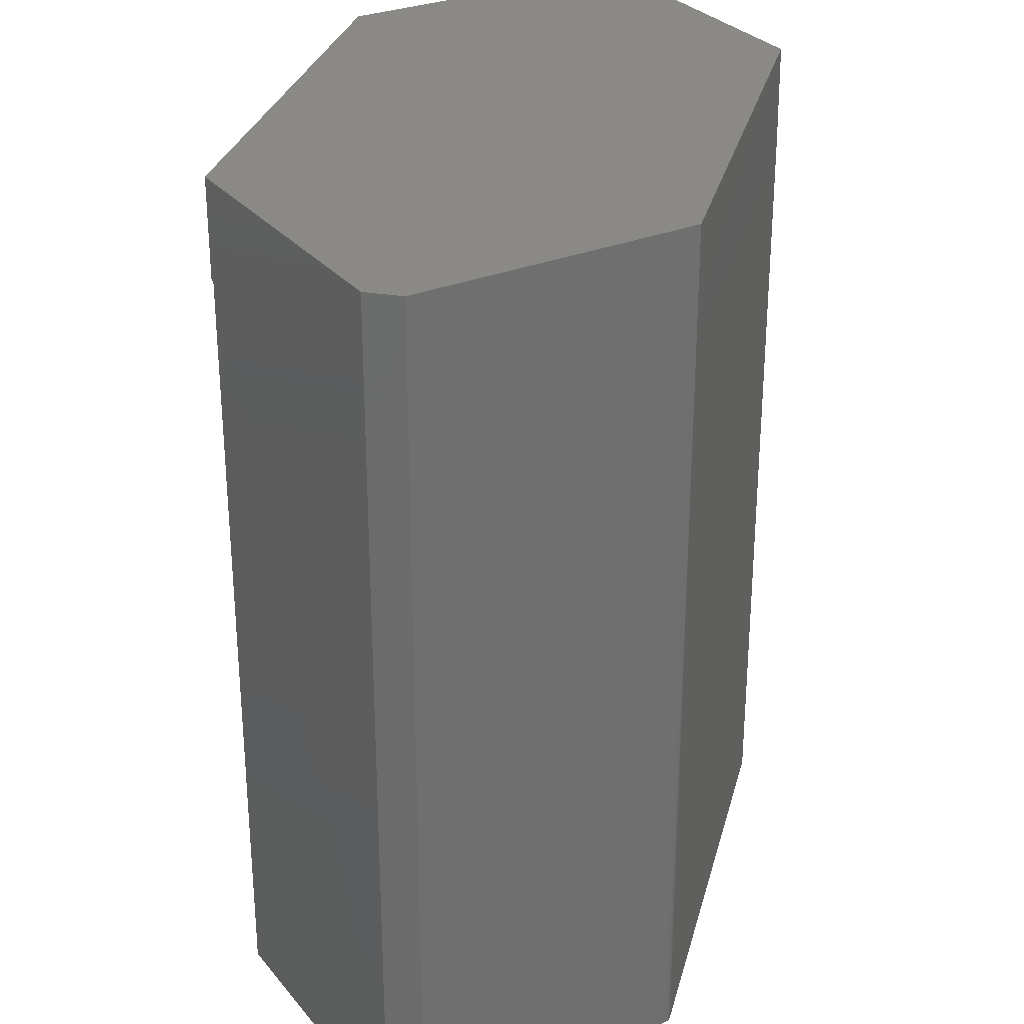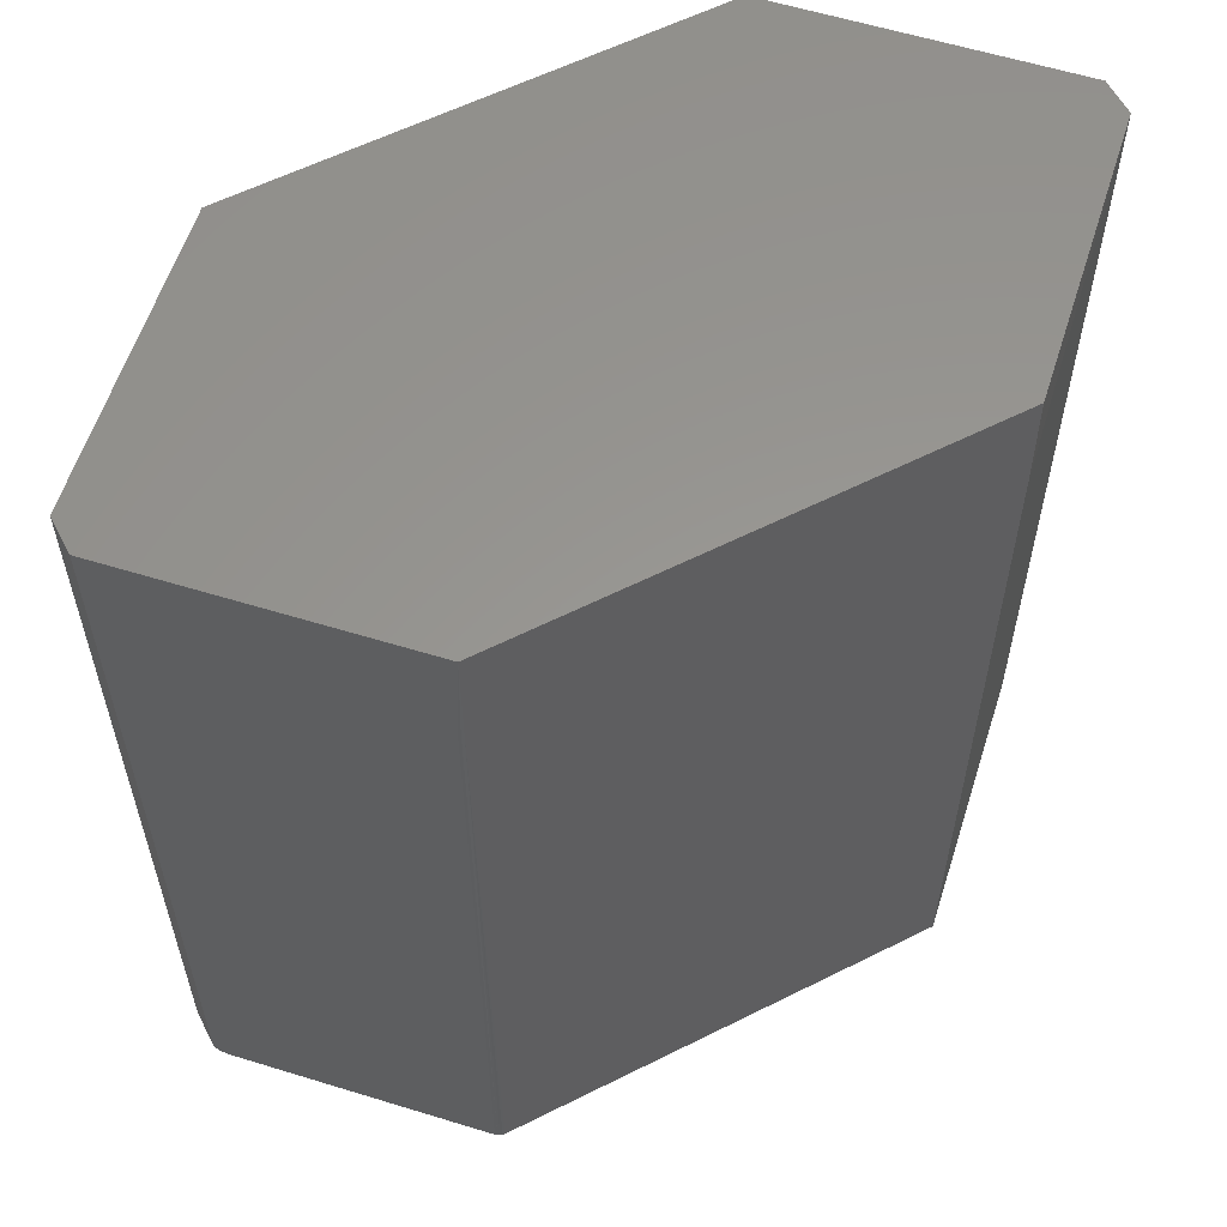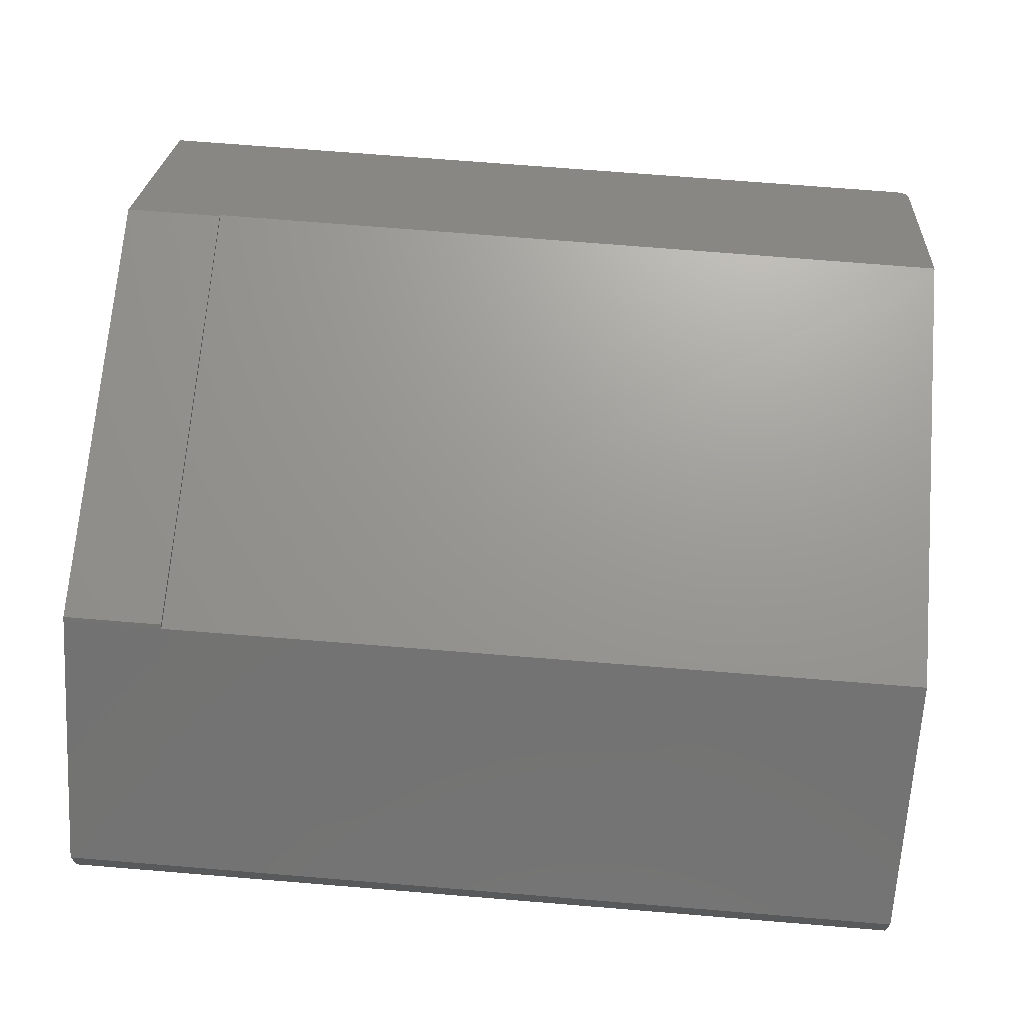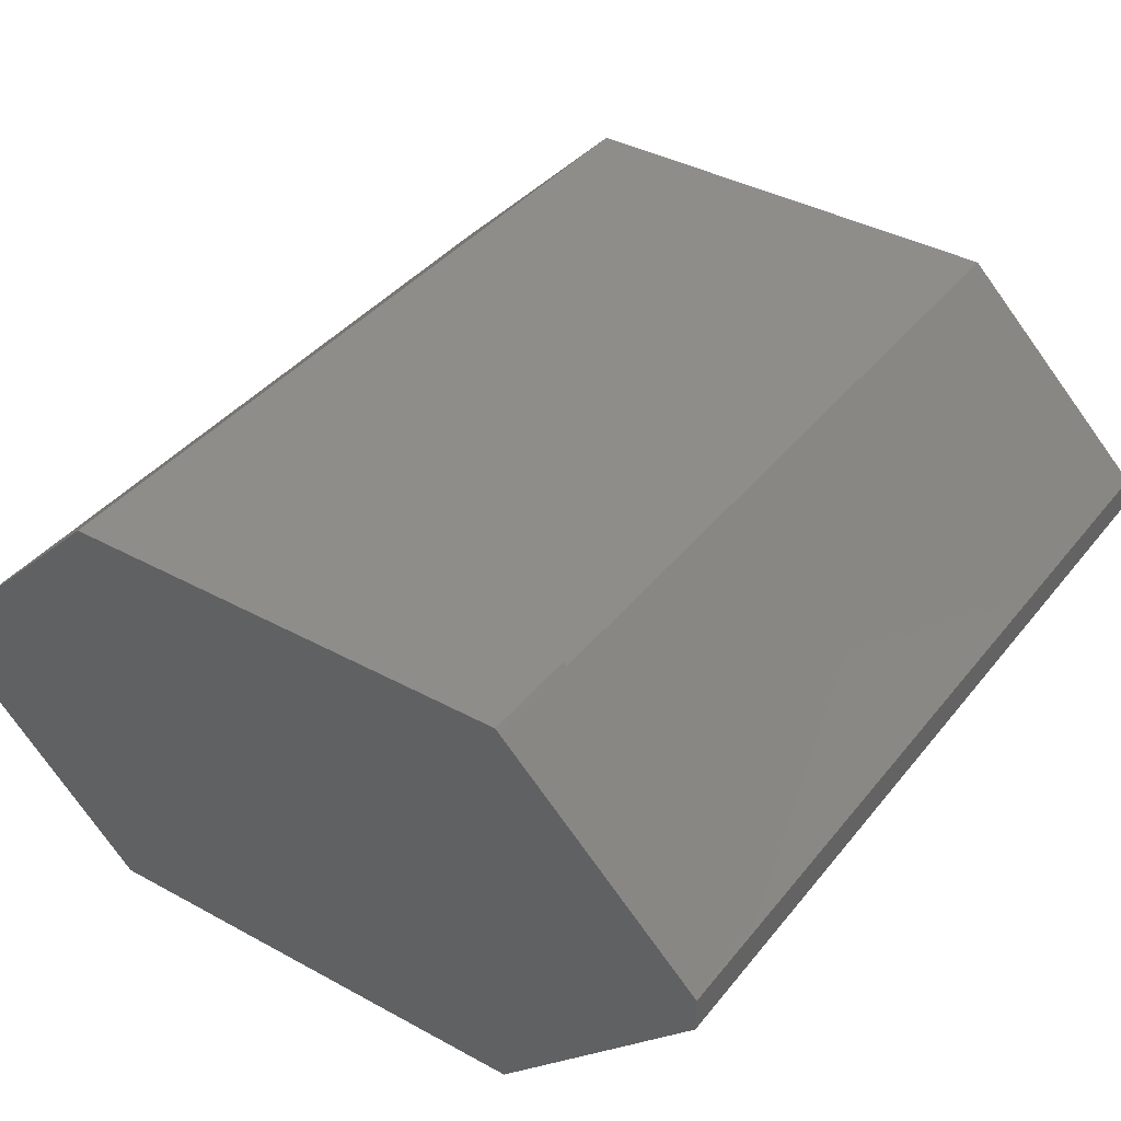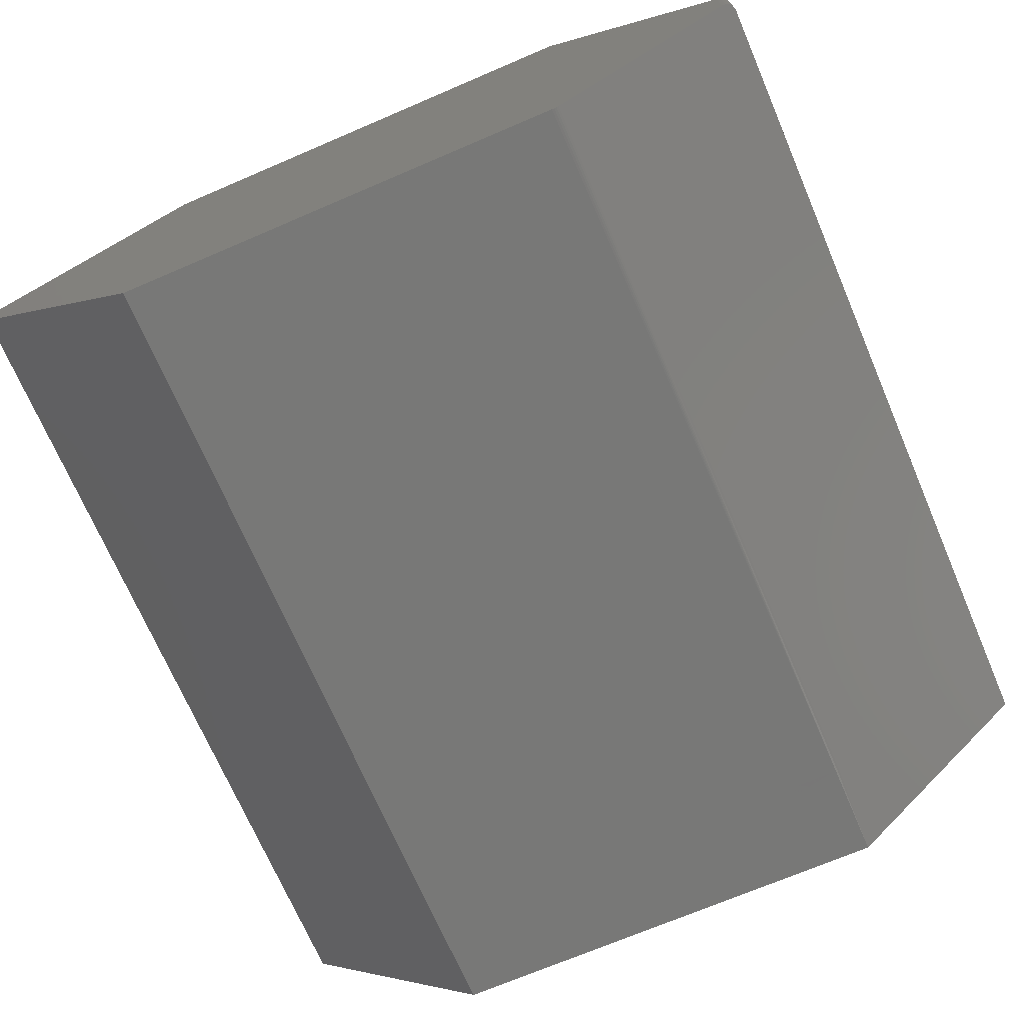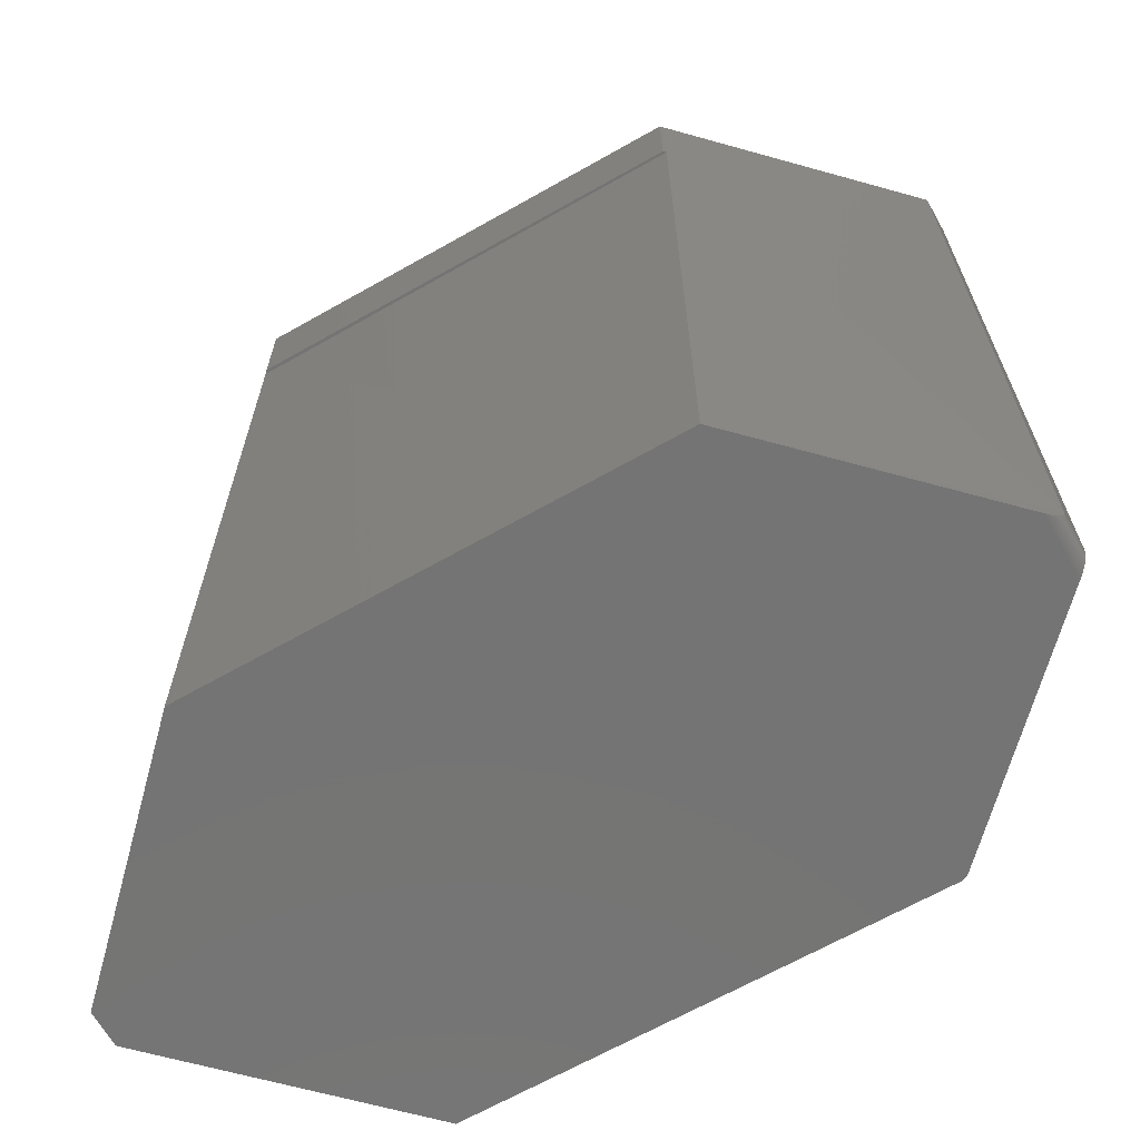
<metadata>
{"format":"stl","ext":"stl","renderer":"f3d","projection":"perspective","resolution":1024,"background":"white","views":[{"elev":29.3,"azim":103.8,"up":"+Y"},{"elev":58.6,"azim":152.6,"up":"+Y"},{"elev":69.6,"azim":-85.3,"up":"+Z"},{"elev":39.2,"azim":-145.7,"up":"+Z"},{"elev":-70.7,"azim":23.2,"up":"+Z"},{"elev":-66.6,"azim":29.6,"up":"+Y"}]}
</metadata>
<code>
# stl→obj: 52 verts, 100 faces
v -0.4219 -0.4844 0.125
v -0.4219 -0.4844 0.148
v -0.4219 0 0.125
v -0.4219 0.0625 0.148
v -0.4219 0.0625 0.125
v -0.4202 1.461e-18 0.1497
v -0.4202 0.0625 0.1497
v -0.2952 -0.4844 0.2747
v -0.2962 7.268e-18 0.2747
v 0.125 0.0625 0.148
v 0.1234 3.164e-17 0.1497
v 0.125 -0.4766 0.148
v 0.1234 0.0625 0.1497
v 0.1246 -0.479 0.1484
v 0.1218 -0.4828 0.1512
v 0.1228 -0.482 0.1503
v 0.1235 -0.4811 0.1495
v -0.001151 -9.139e-18 0.2752
v -0.001645 -0.4844 0.2747
v 0.1172 -0.4844 0.1558
v 0.1185 -0.4843 0.1545
v 0.1197 -0.484 0.1533
v 0.1208 -0.4835 0.1522
v 0.125 0.0625 0.125
v 0.125 -0.4766 0.125
v -0.001645 0.0625 -0.001645
v -0.004881 1.612e-17 -0.001645
v -0.2947 0.0625 -0.001151
v -0.001645 1.406e-17 -0.001645
v -0.004881 -0.4844 -0.001645
v -0.2952 -0.4844 -0.001645
v -0.2952 -1.104e-33 -0.001645
v -0.2941 7.03e-18 0.2768
v -0.2941 0.0625 0.2768
v -0.2957 0.0625 0.2752
v 0.1242 -0.4801 0.1242
v 0.1228 -0.482 0.1228
v 0.0006435 3.043e-17 0.0006435
v 0.1172 -0.4844 0.1172
v 0.0006435 -0.4844 0.0006435
v 0.1249 -0.4778 0.1249
v 0.1218 -0.4828 0.1218
v 0.1208 -0.4835 0.1208
v 0.1197 -0.484 0.1197
v 0.1185 -0.4843 0.1185
v -0.0005404 -1.213e-19 -0.0003281
v -0.001151 0.0625 0.2752
v -0.002796 -9.139e-18 0.2768
v -0.002796 0.0625 0.2768
v -0.0005404 -0.4844 -0.0003281
v -0.003357 -0.4844 -0.001495
v -0.001891 -0.4844 -0.00105
f 1 2 3
f 3 2 4
f 3 4 5
f 6 7 4
f 6 4 2
f 6 2 8
f 6 8 9
f 10 11 12
f 10 13 11
f 14 15 16
f 14 16 17
f 12 11 18
f 19 15 14
f 19 14 12
f 19 12 18
f 15 19 20
f 15 20 21
f 15 21 22
f 15 22 23
f 24 10 25
f 25 10 12
f 26 27 28
f 26 29 27
f 27 30 31
f 27 31 32
f 27 32 28
f 33 34 9
f 9 34 35
f 9 35 6
f 6 35 7
f 24 36 37
f 24 25 36
f 38 39 40
f 25 41 36
f 26 24 37
f 26 37 42
f 26 42 43
f 26 43 44
f 26 44 45
f 26 45 39
f 26 39 38
f 26 38 46
f 26 46 29
f 11 13 18
f 18 13 47
f 18 47 48
f 48 47 49
f 34 49 47
f 10 24 5
f 10 5 4
f 10 4 7
f 10 7 13
f 13 7 47
f 47 7 35
f 47 35 34
f 26 28 24
f 24 28 5
f 20 45 21
f 20 39 45
f 25 14 41
f 25 12 14
f 36 41 14
f 14 17 36
f 37 36 17
f 42 15 23
f 42 23 43
f 23 22 43
f 43 22 44
f 22 21 44
f 44 21 45
f 15 42 16
f 16 42 37
f 16 37 17
f 50 31 30
f 50 30 51
f 50 51 52
f 1 31 50
f 1 50 40
f 1 40 39
f 1 39 20
f 1 20 2
f 2 20 8
f 8 20 19
f 30 29 51
f 30 27 29
f 38 40 46
f 46 40 50
f 46 50 29
f 29 50 52
f 29 52 51
f 9 18 33
f 18 48 33
f 28 32 5
f 5 32 3
f 18 9 19
f 19 9 8
f 3 32 1
f 1 32 31
f 34 33 49
f 49 33 48

</code>
